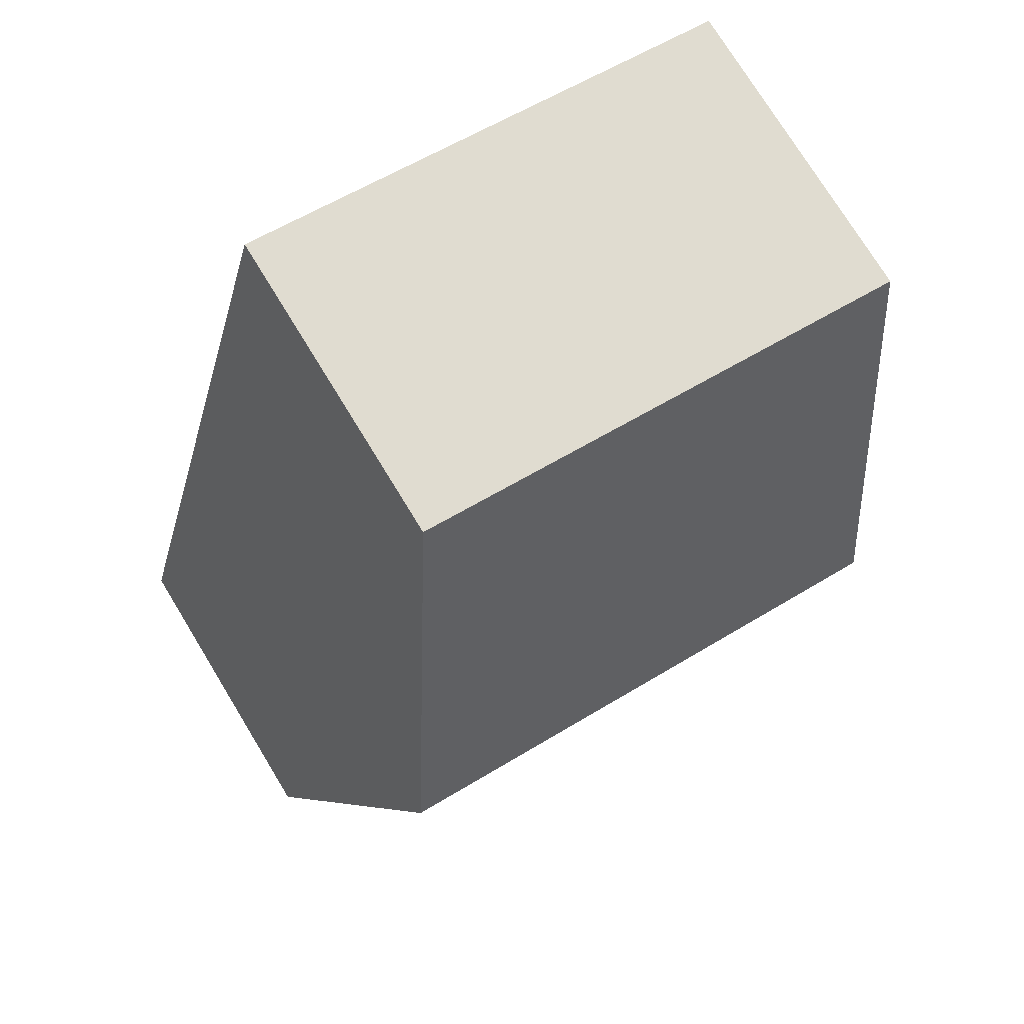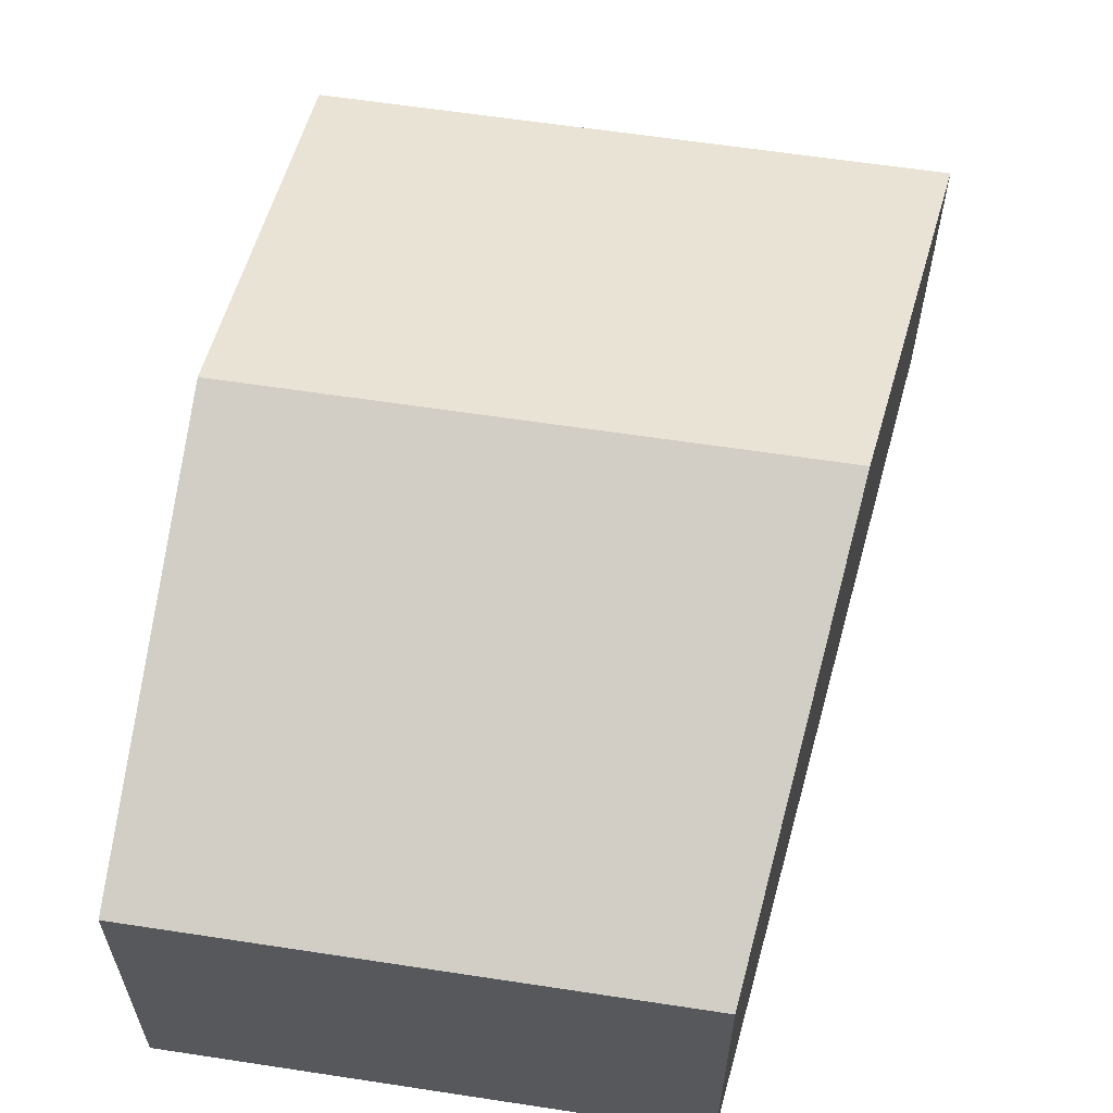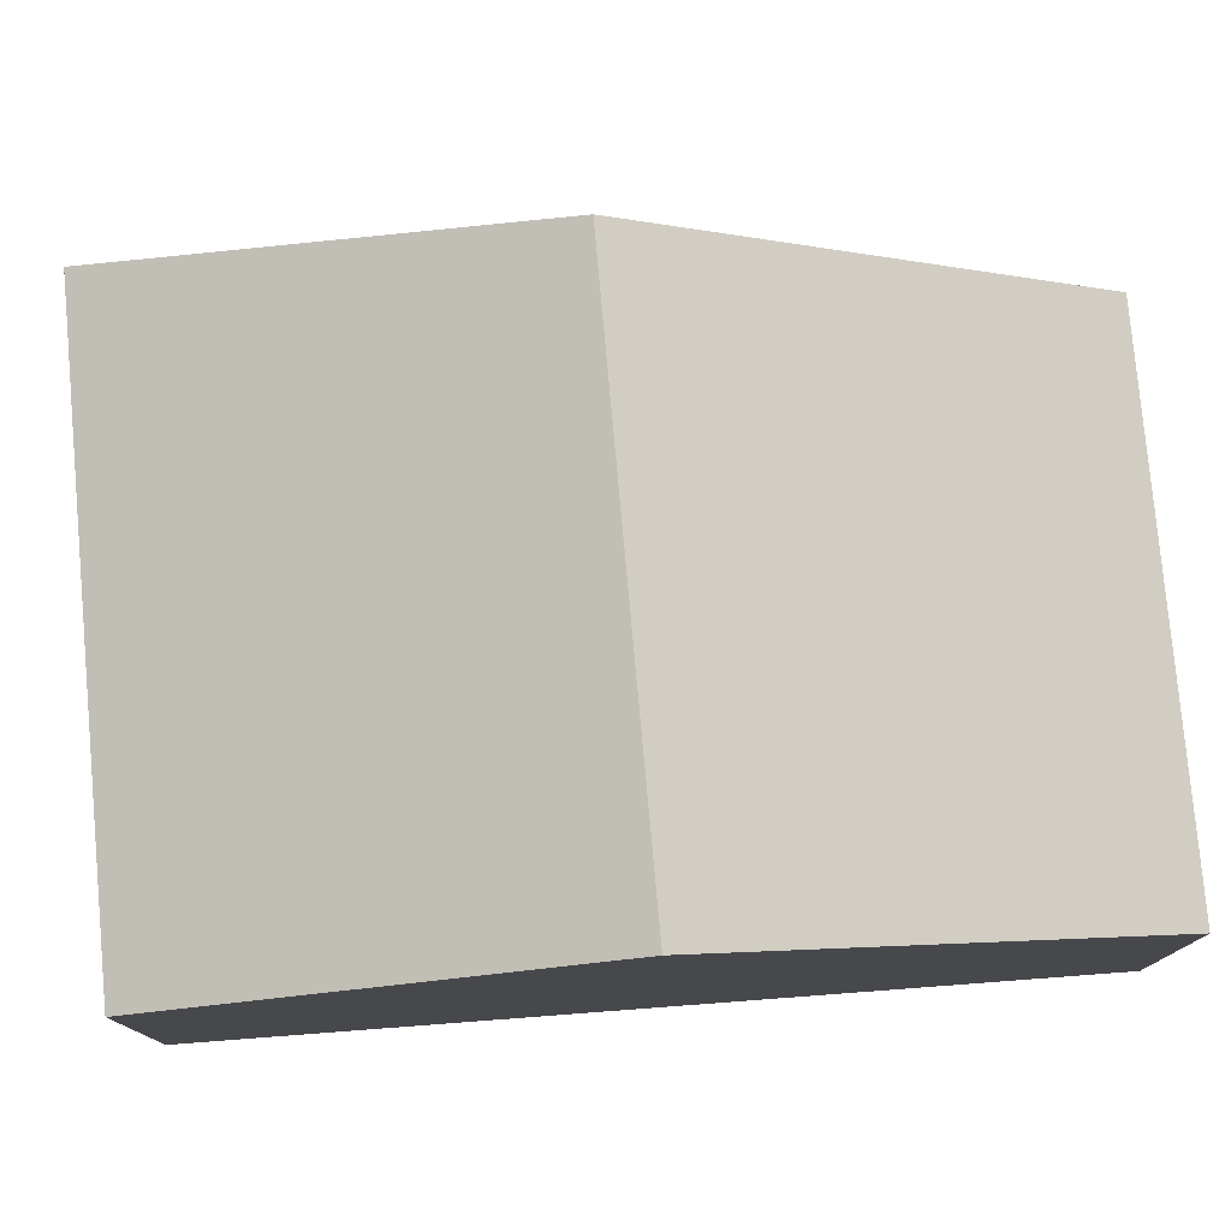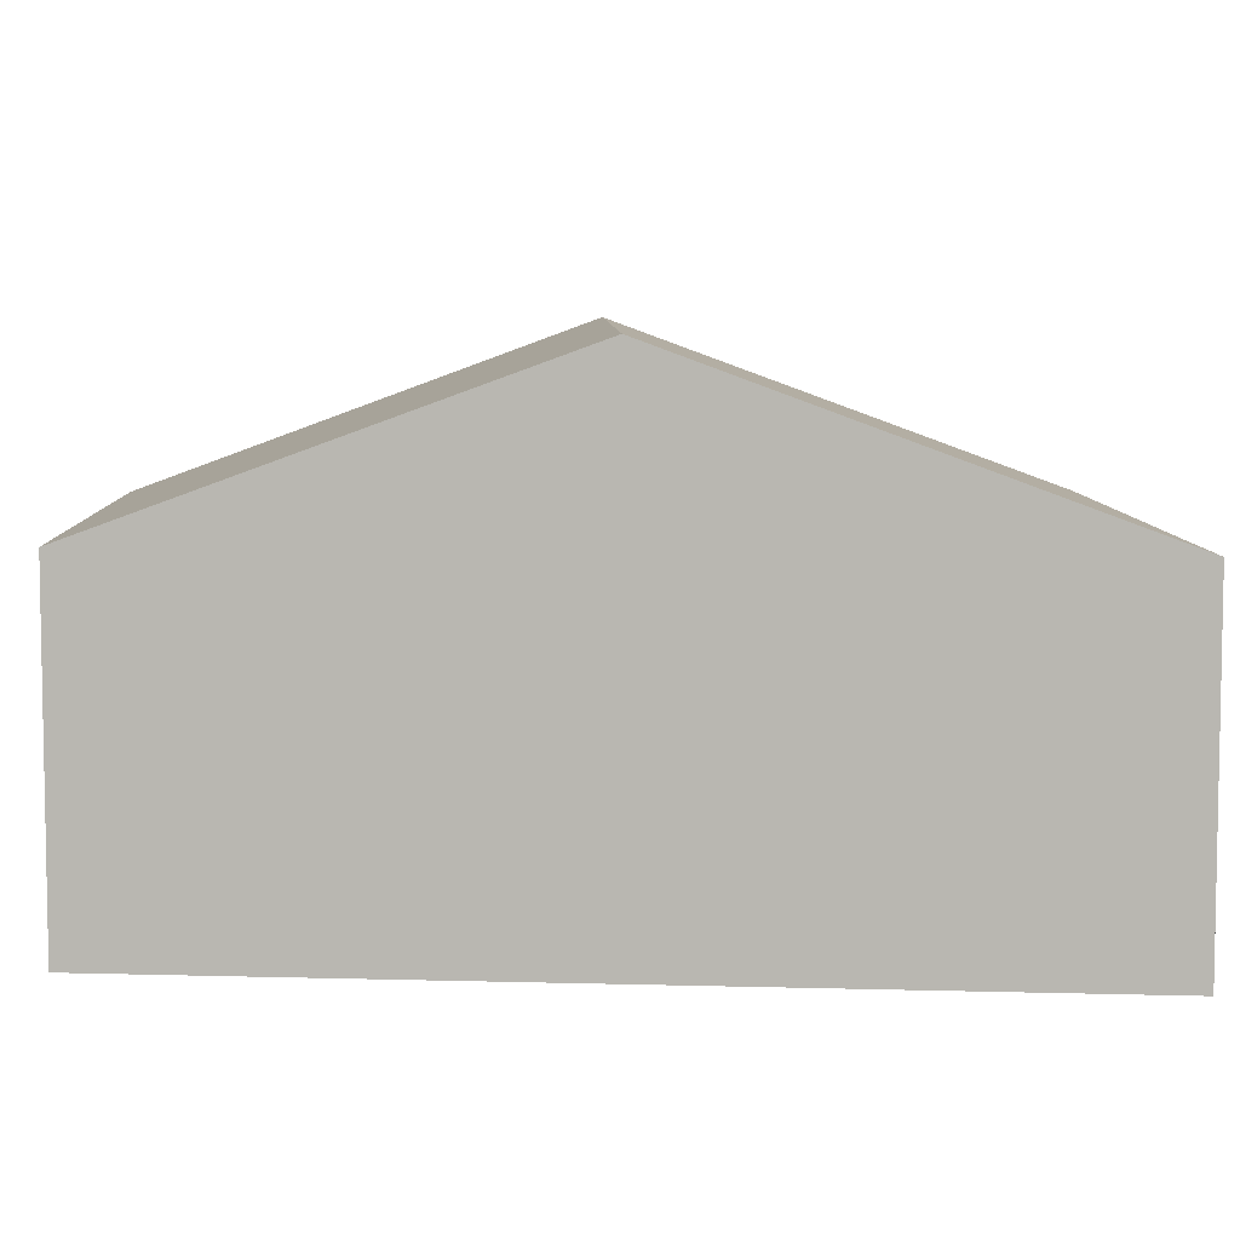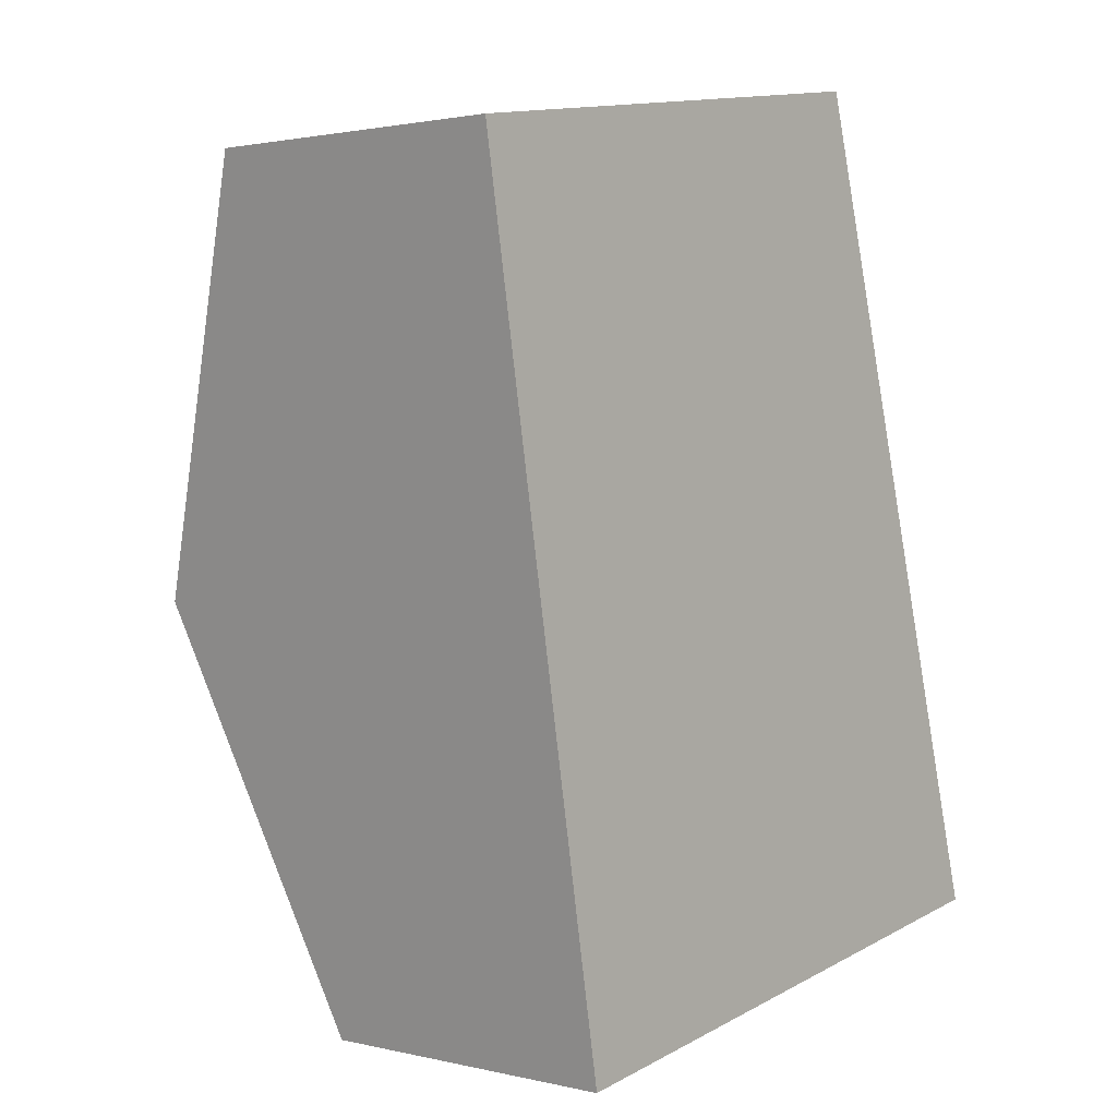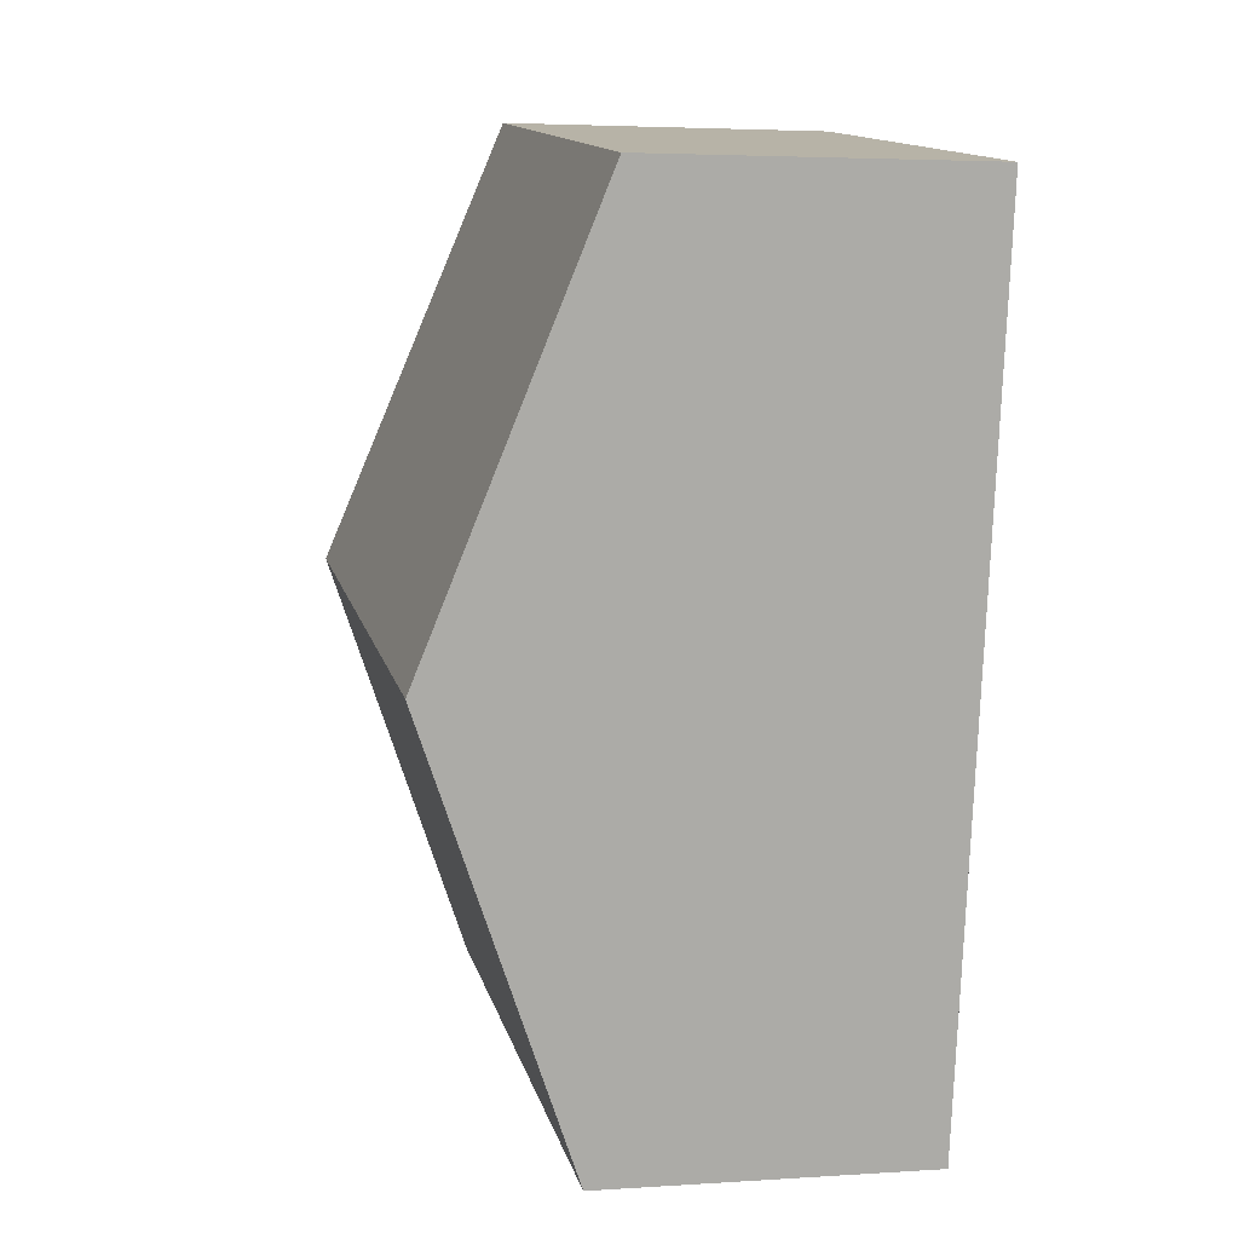
<metadata>
{"format":"obj","ext":"obj","renderer":"f3d","projection":"perspective","resolution":1024,"background":"white","views":[{"elev":74.9,"azim":148.6,"up":"+Z"},{"elev":61.2,"azim":-0.1,"up":"+Y"},{"elev":78.1,"azim":-104.1,"up":"+Y"},{"elev":6.9,"azim":79.3,"up":"+Y"},{"elev":1.7,"azim":-49.5,"up":"+Z"},{"elev":3.7,"azim":-102.5,"up":"+Z"}]}
</metadata>
<code>
v  7.429 3.317 -7.81
v  6.532 4.95 -3.462
v  7.728 3.317 -7.763
v  7.255 3.317 -7.837
v  6.409 3.316 -7.971
v  0.754 4.95 -4.371
v  1.895 3.317 -8.681
v  0.847 4.748 -4.91
v  1.507 3.317 -8.742
v  5.335 3.317 0.84
v  0 3.317 2.031e-16
v  1.507 5.353e-16 -8.742
v  0.847 3.007e-16 -4.91
v  0.754 2.676e-16 -4.371
v  0 0 0
v  5.335 -5.144e-17 0.84
v  6.532 2.12e-16 -3.462
v  7.728 4.753e-16 -7.763
v  7.255 4.799e-16 -7.837
v  7.429 4.782e-16 -7.81
v  6.409 4.881e-16 -7.971
v  1.895 5.316e-16 -8.681
g defaultobject
f 1 2 3
f 2 1 4
f 2 4 5
f 2 5 6
f 6 5 7
f 6 7 8
f 8 7 9
f 6 10 2
f 10 6 11
f 12 8 9
f 8 12 13
f 8 13 6
f 6 13 11
f 11 13 14
f 11 14 15
f 15 10 11
f 10 15 16
f 16 2 10
f 2 16 17
f 2 17 3
f 3 17 18
f 18 1 3
f 1 18 4
f 4 18 5
f 5 18 7
f 7 18 9
f 9 18 19
f 9 19 12
f 19 18 20
f 12 19 21
f 12 21 22
f 17 20 18
f 20 17 16
f 20 16 15
f 20 15 19
f 19 15 21
f 21 15 22
f 22 15 14
f 22 14 13
f 22 13 12

</code>
